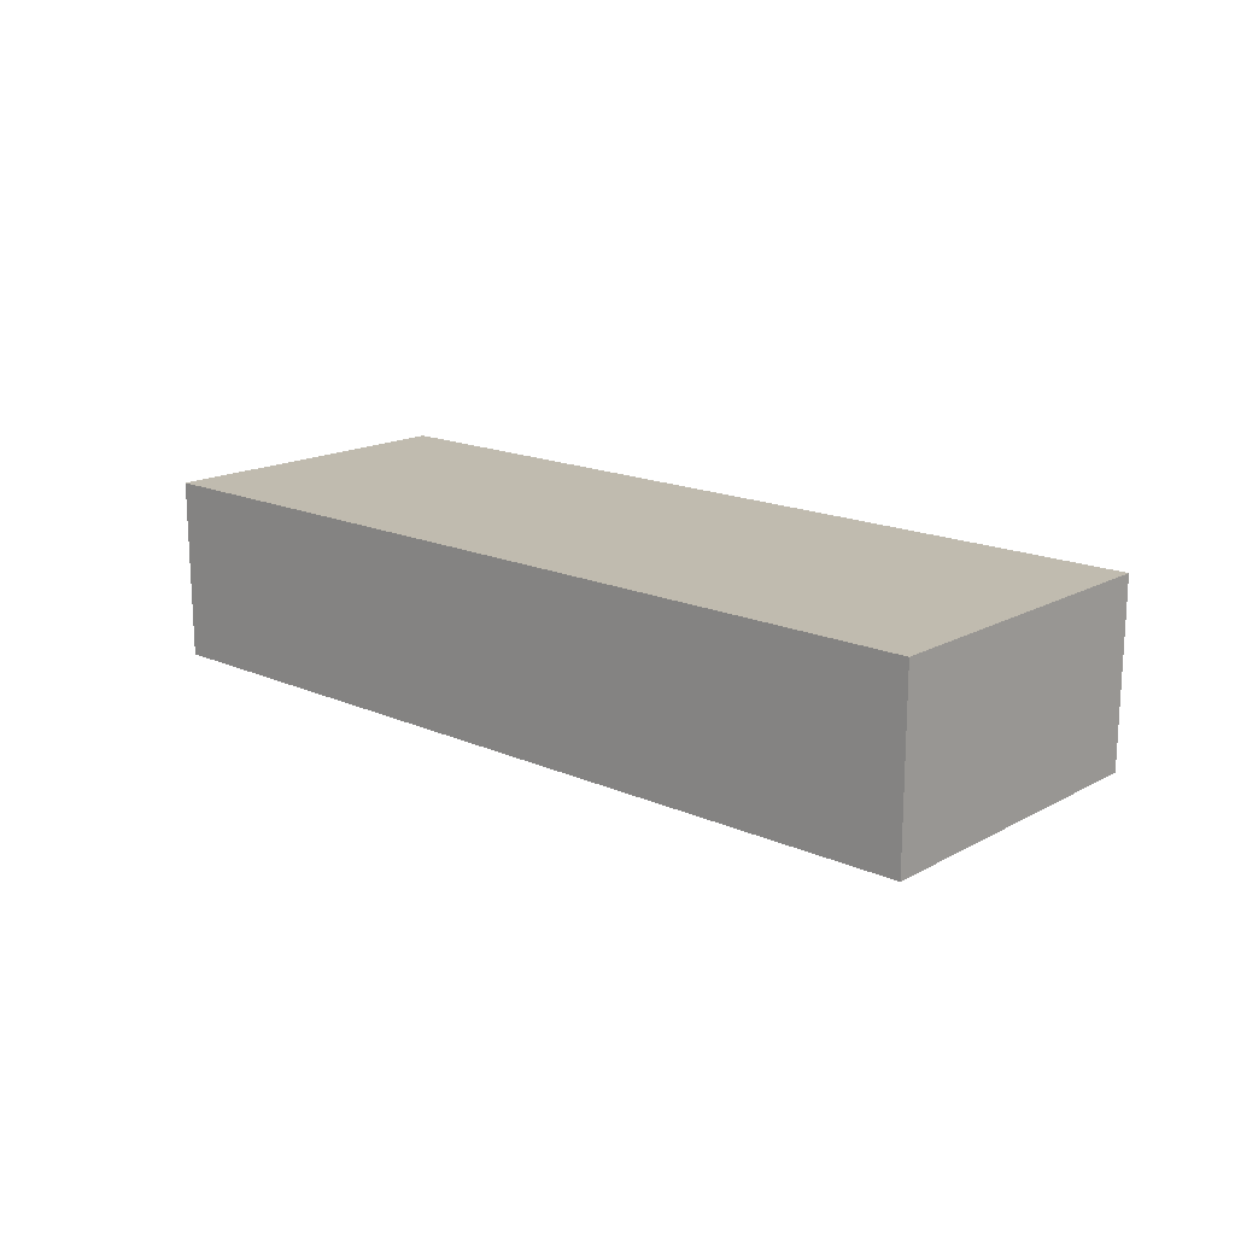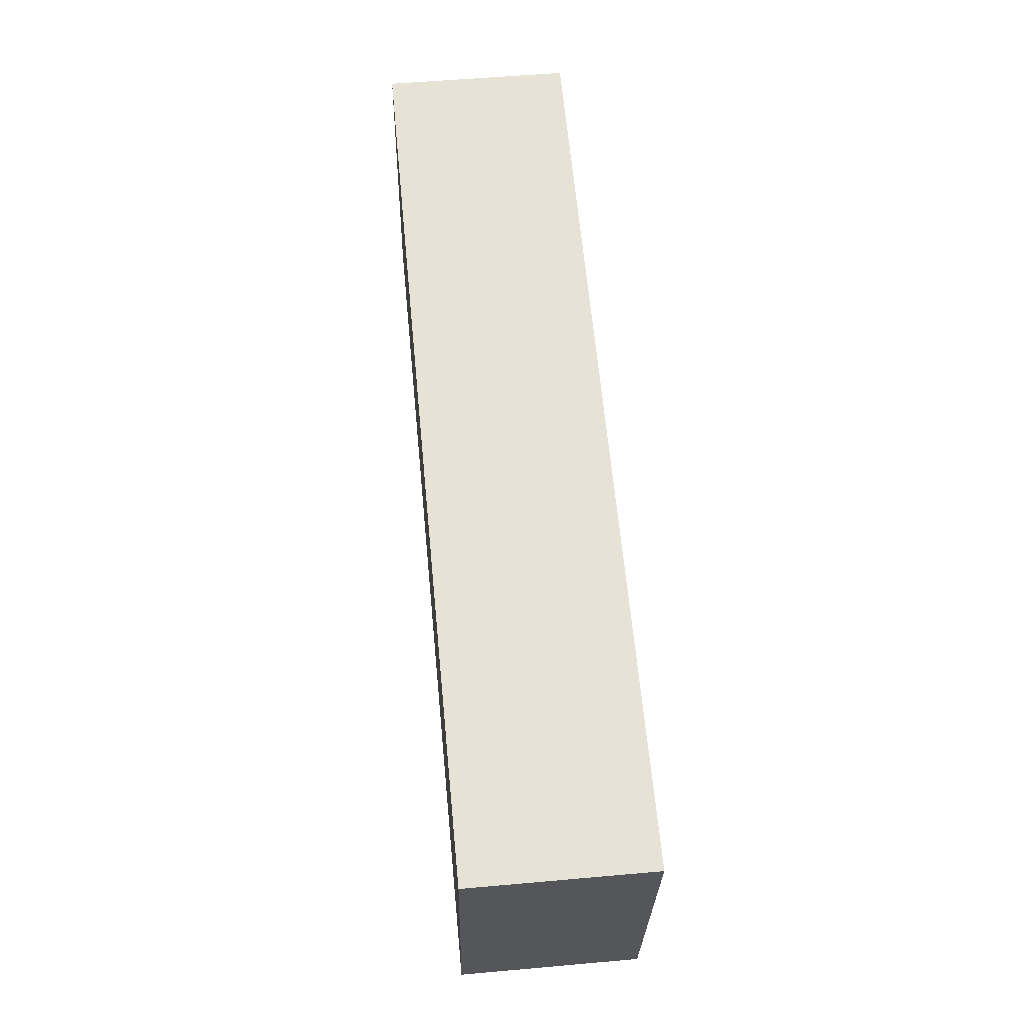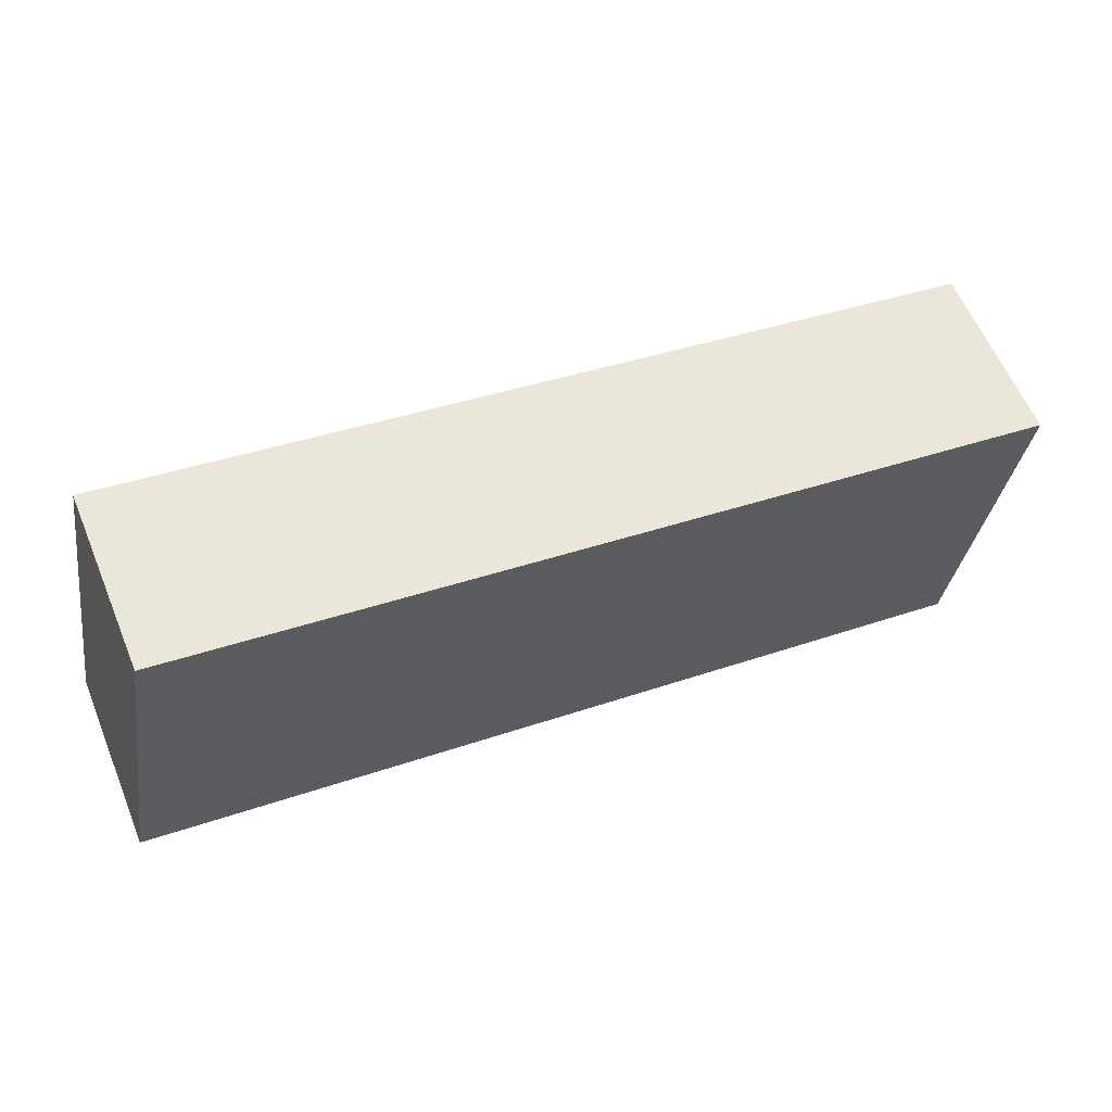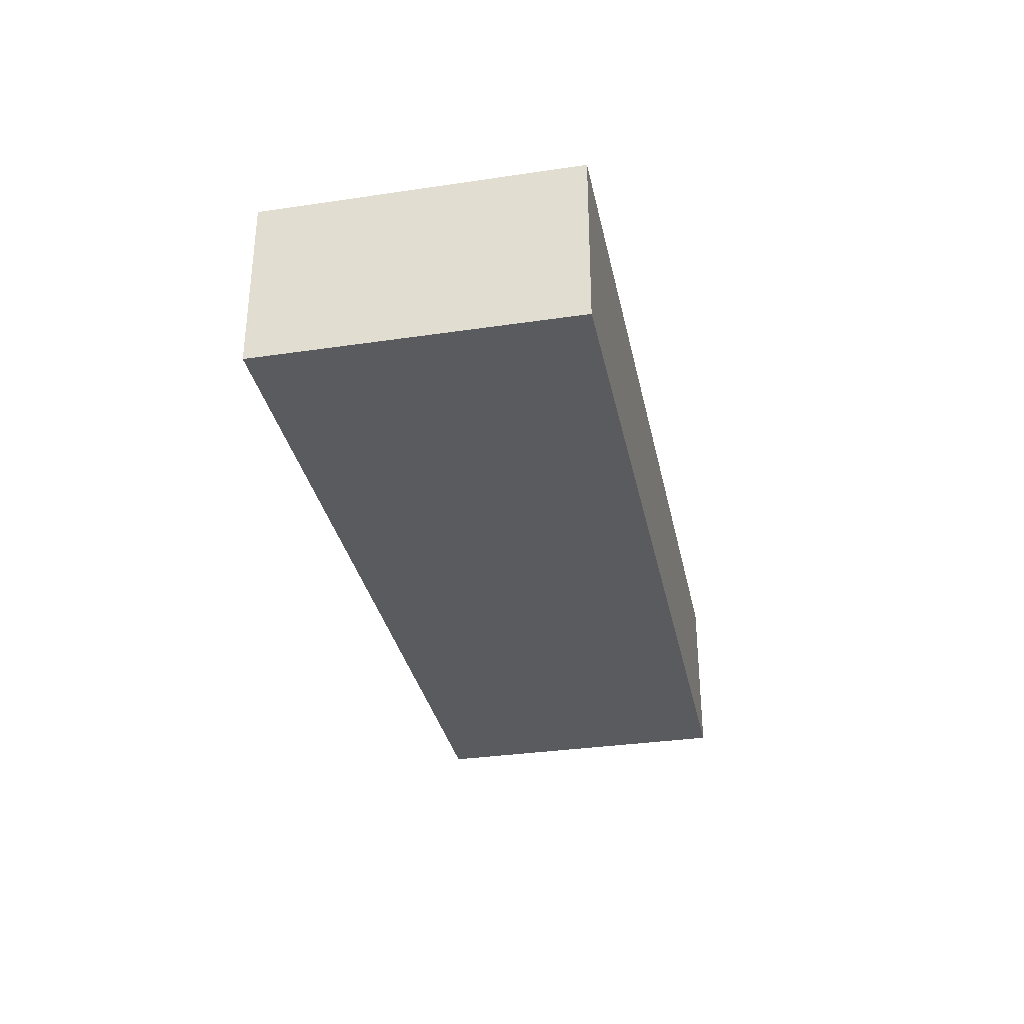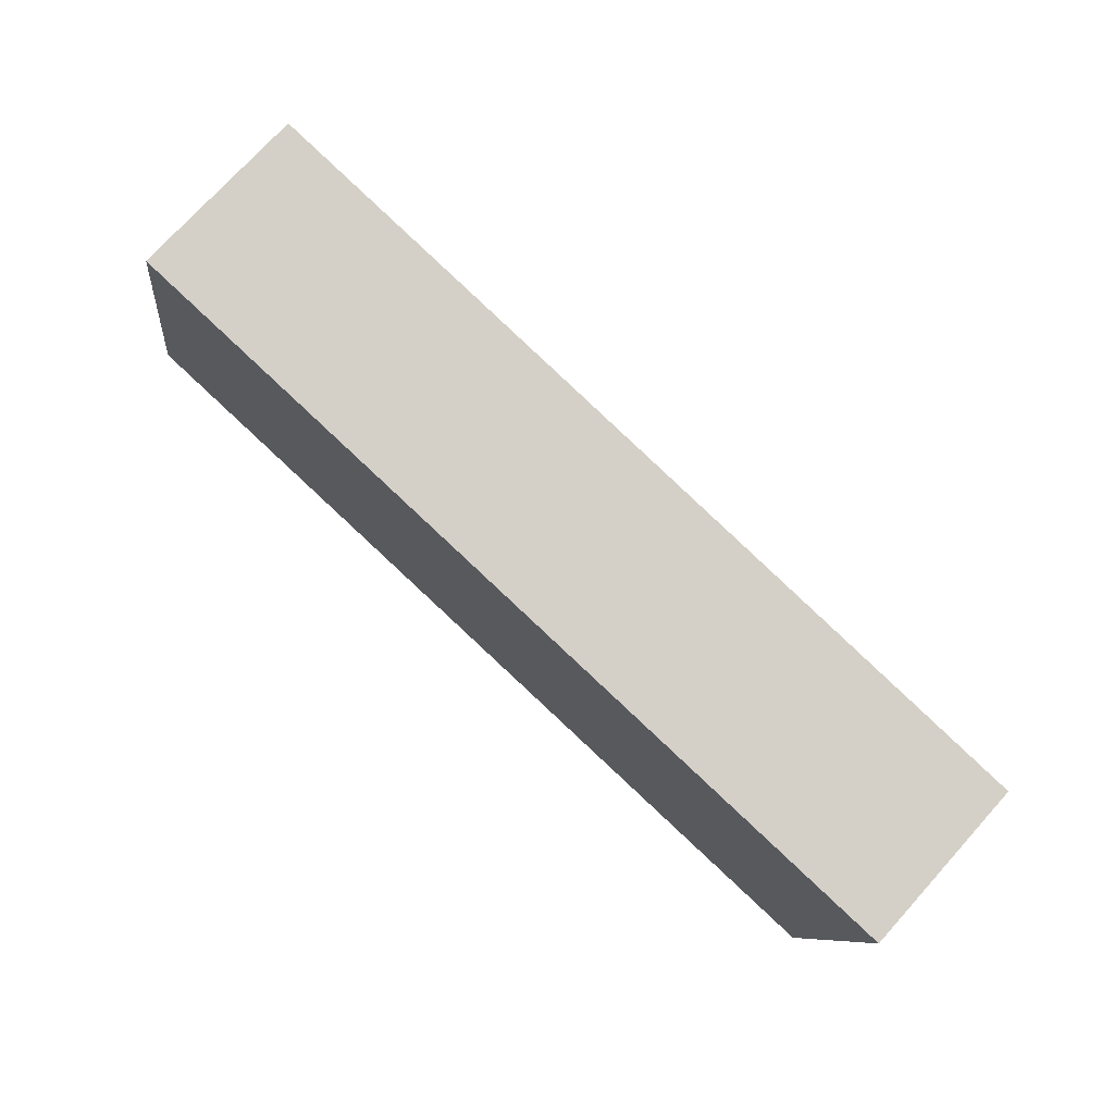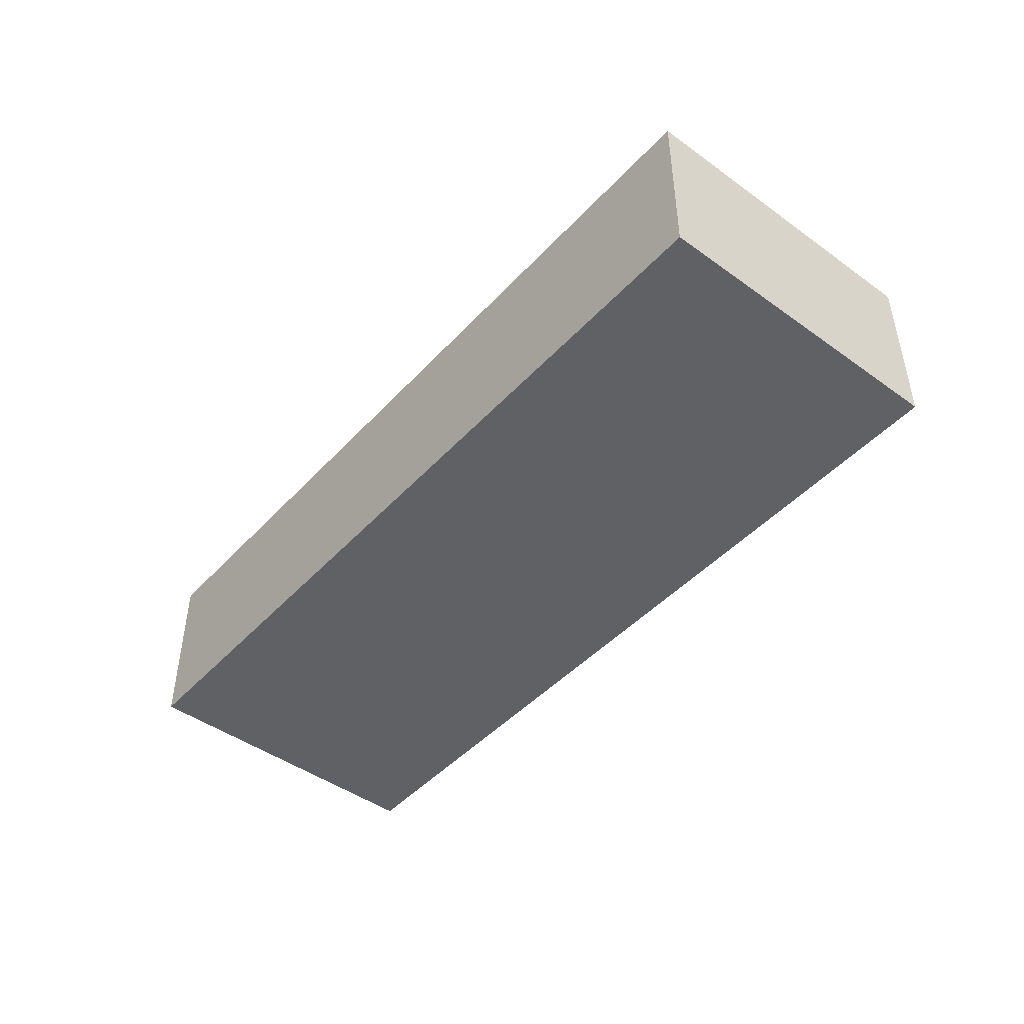
<metadata>
{"format":"obj","ext":"obj","renderer":"f3d","projection":"perspective","resolution":1024,"background":"white","views":[{"elev":16.2,"azim":51.6,"up":"+Z"},{"elev":54.3,"azim":-95.4,"up":"+Y"},{"elev":60.4,"azim":157.5,"up":"+Y"},{"elev":-32.9,"azim":-69.0,"up":"+Z"},{"elev":74.3,"azim":-137.9,"up":"+Y"},{"elev":-45.8,"azim":-120.2,"up":"+Z"}]}
</metadata>
<code>
g default
v -0.3852 3.753 0.5
v -0.8661 3.673 0.5
v -0.3558 3.575 0.5
v -0.8367 3.496 0.5
v -0.3558 3.575 0.4
v -0.8367 3.496 0.4
v -0.3852 3.753 0.4
v -0.8661 3.673 0.4
g pCube204
f 1 2 4 3
f 3 4 6 5
f 5 6 8 7
f 7 8 2 1
f 2 8 6 4
f 7 1 3 5

</code>
